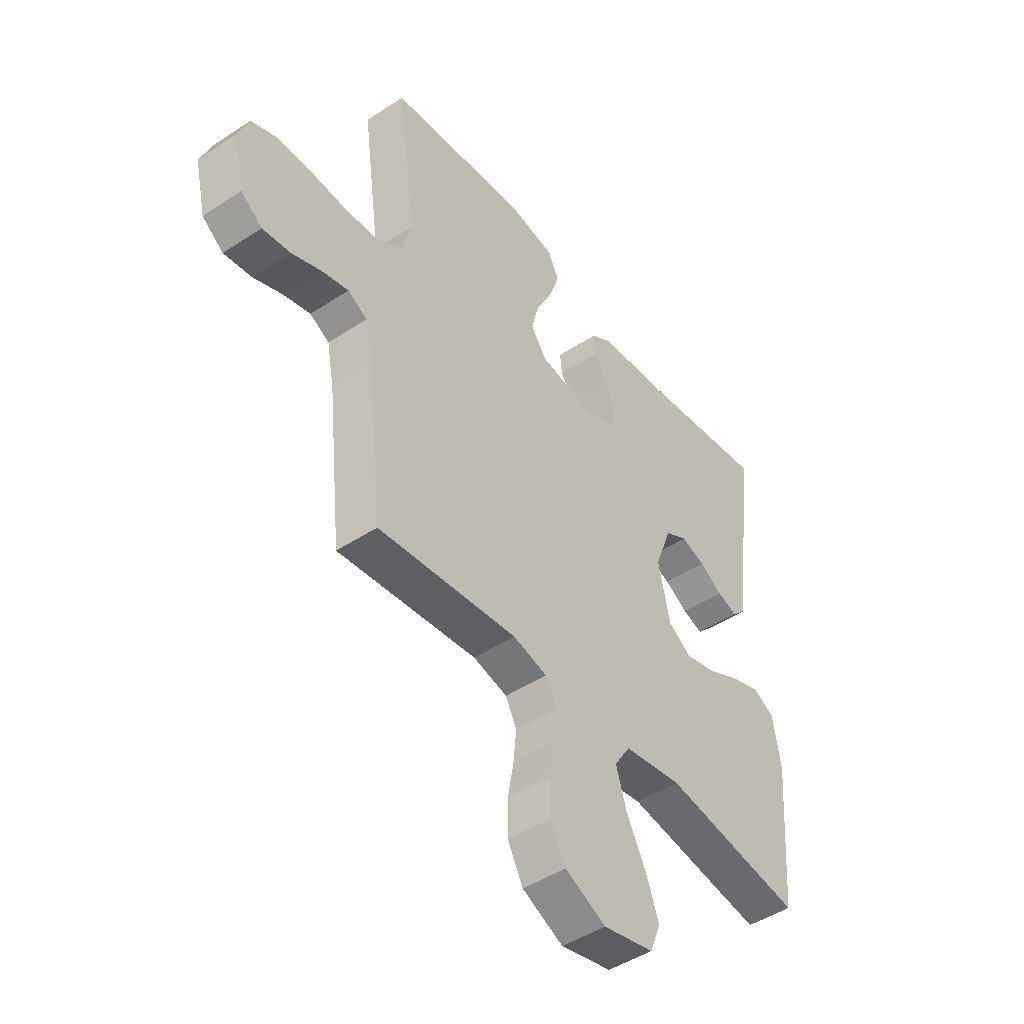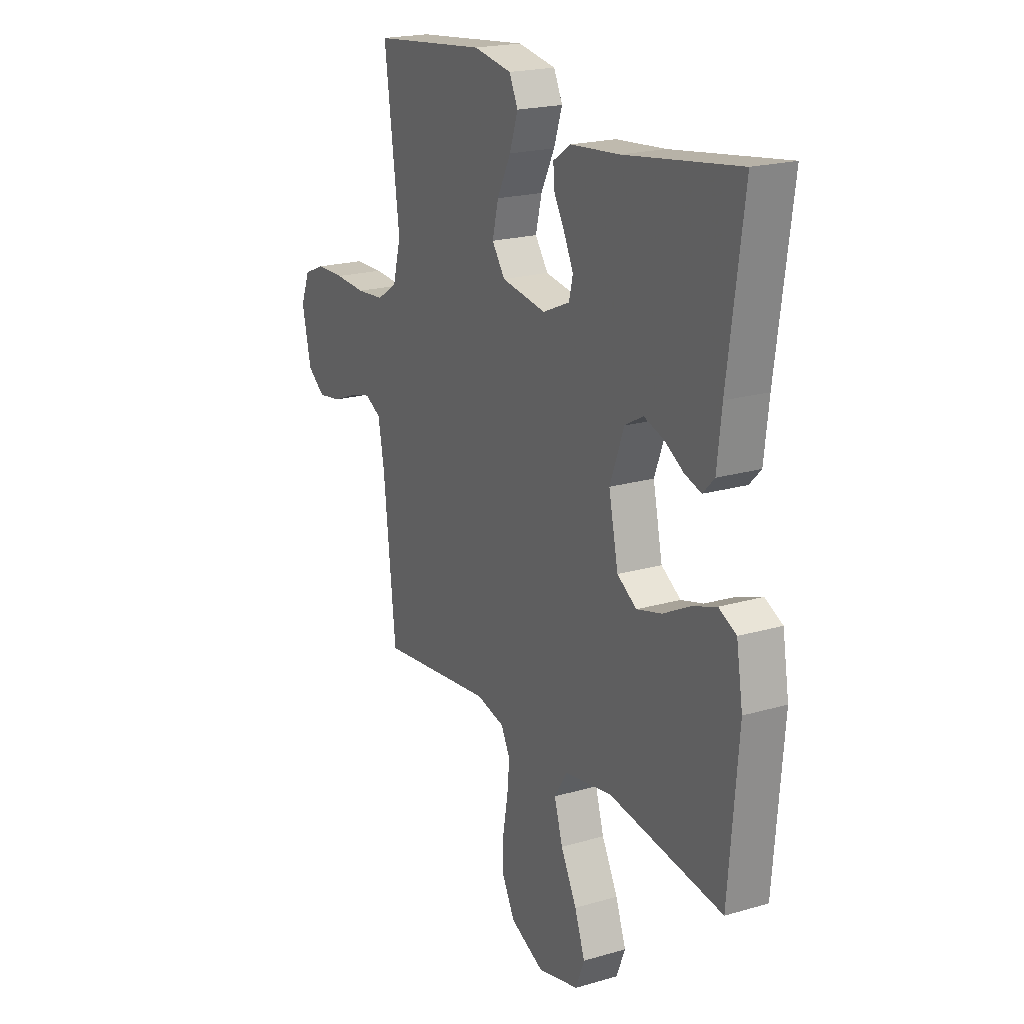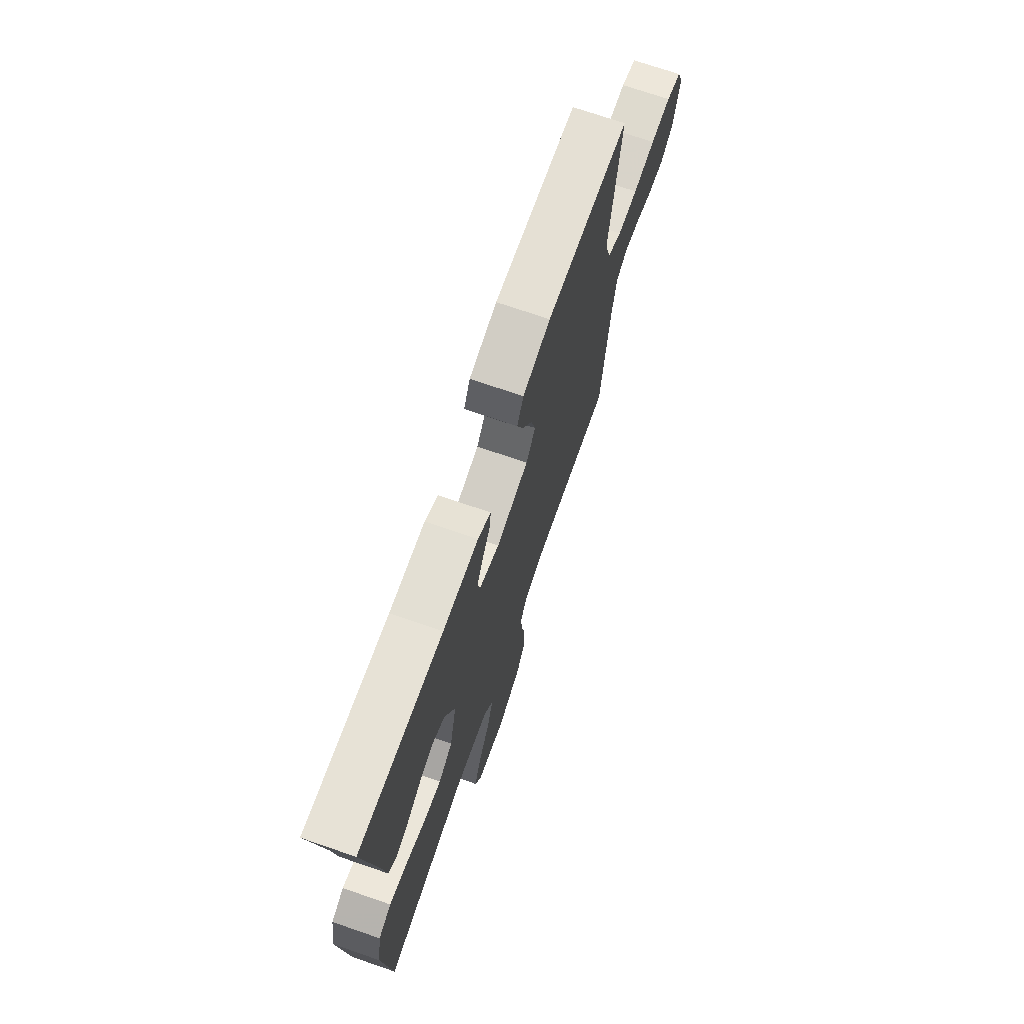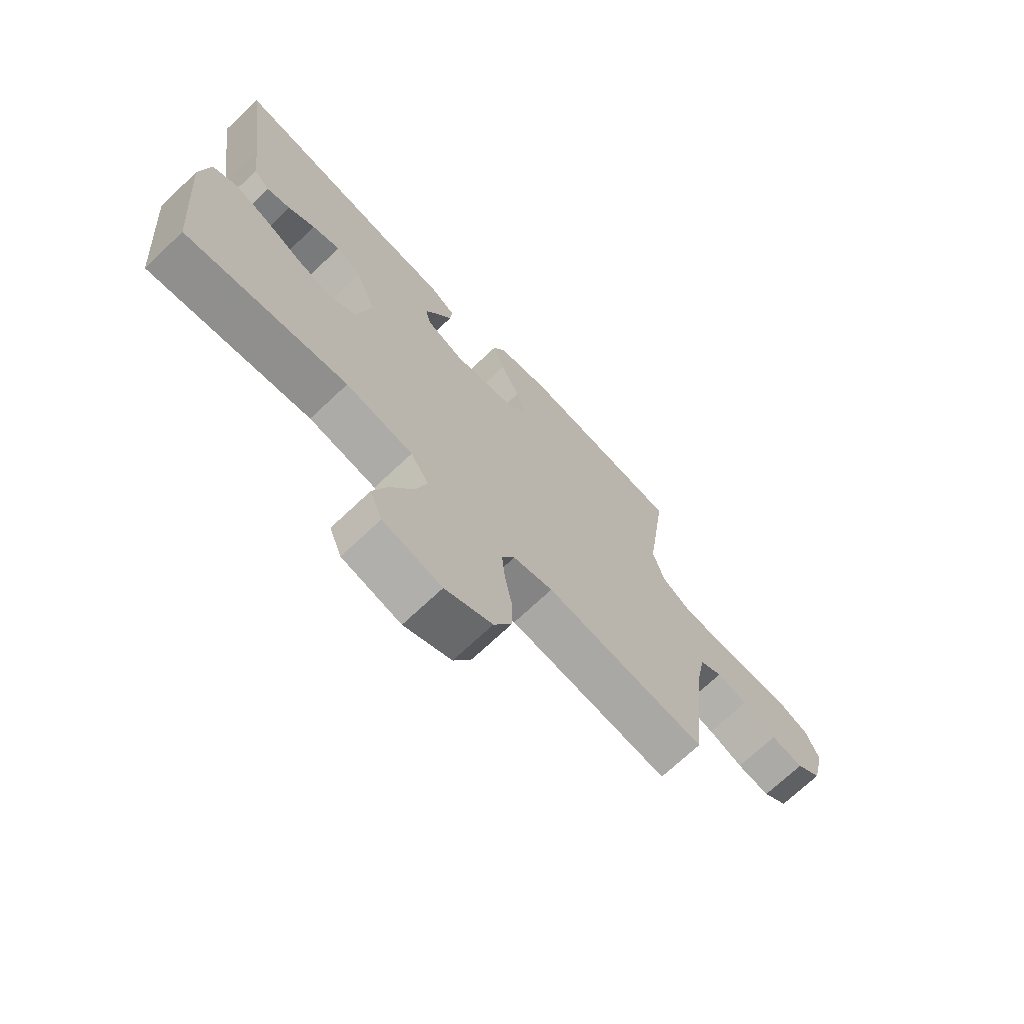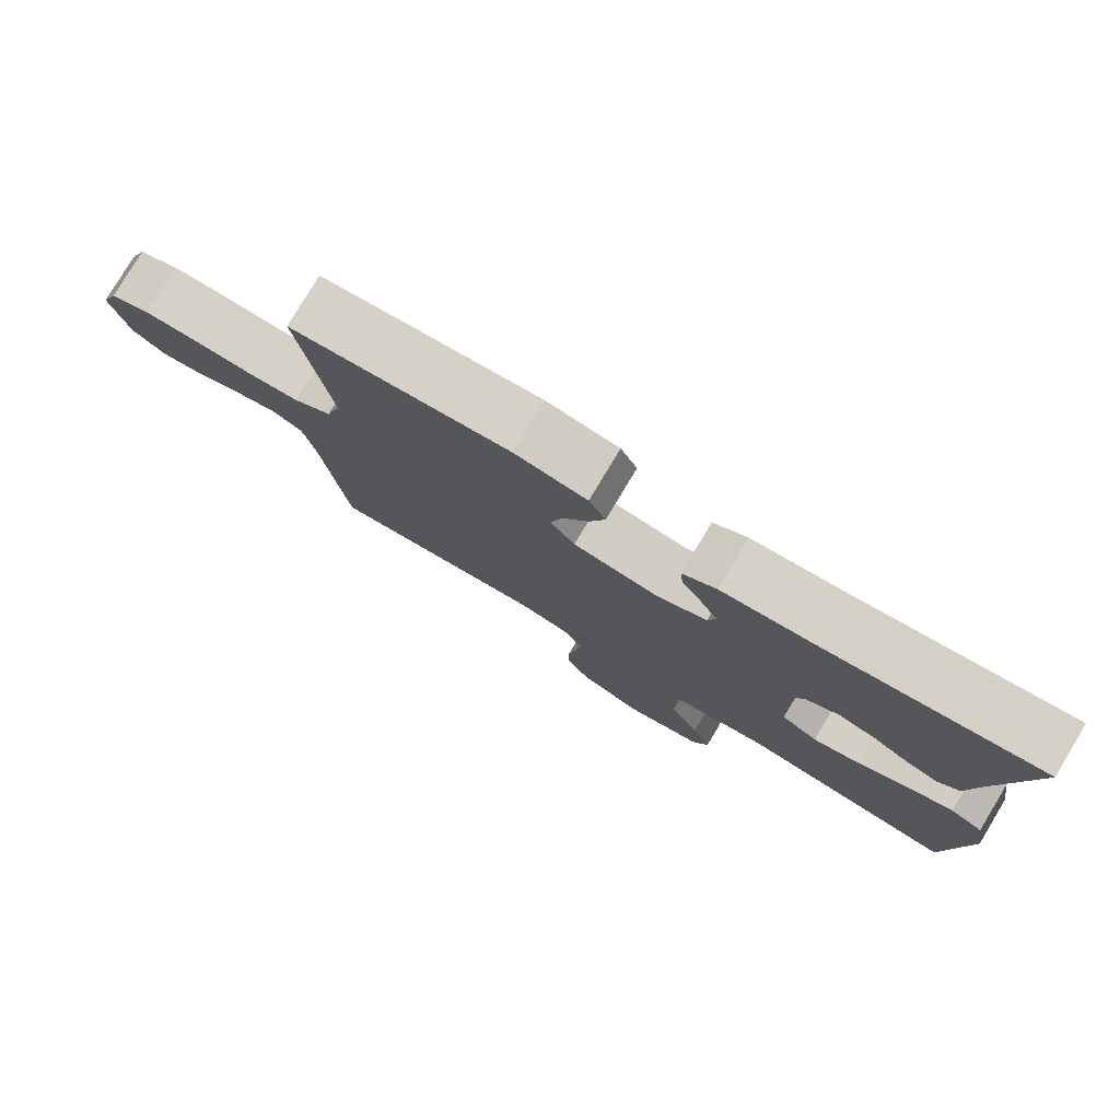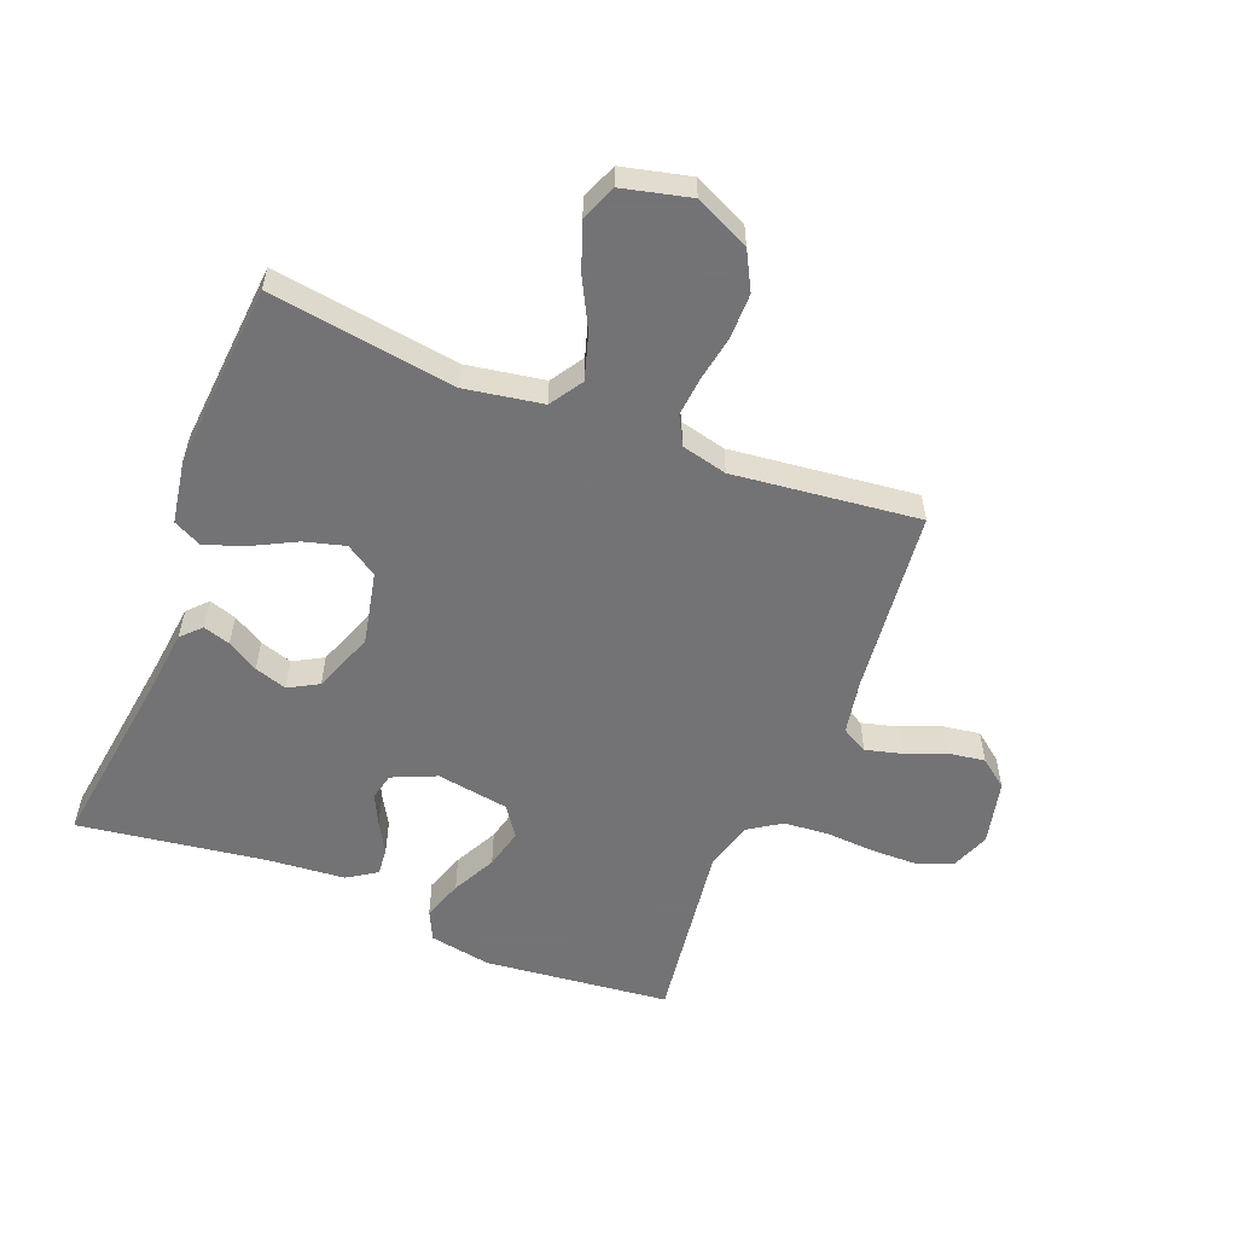
<metadata>
{"format":"obj","ext":"obj","renderer":"f3d","projection":"perspective","resolution":1024,"background":"white","views":[{"elev":-46.9,"azim":-53.2,"up":"+Z"},{"elev":20.4,"azim":61.9,"up":"+Z"},{"elev":72.1,"azim":109.0,"up":"+Z"},{"elev":-71.0,"azim":133.4,"up":"+Z"},{"elev":79.2,"azim":31.0,"up":"+Z"},{"elev":-56.0,"azim":158.4,"up":"+Y"}]}
</metadata>
<code>
v 0.5 0.07 -0.5
v 0.2 0.07 -0.456
v 0.075 0.07 -0.477
v 0.041 0.07 -0.53
v 0.063 0.07 -0.603
v 0.105 0.07 -0.684
v 0.132 0.07 -0.759
v 0.109 0.07 -0.817
v 0 0.07 -0.843
v -0.088 0.07 -0.802
v -0.121 0.07 -0.74
v -0.121 0.07 -0.667
v -0.108 0.07 -0.594
v -0.102 0.07 -0.53
v -0.126 0.07 -0.484
v -0.2 0.07 -0.466
v -0.5 0.07 -0.5
v -0.532 0.07 -0.2
v -0.548 0.07 -0.113
v -0.59 0.07 -0.09
v -0.647 0.07 -0.105
v -0.711 0.07 -0.131
v -0.772 0.07 -0.14
v -0.818 0.07 -0.105
v -0.842 0.07 0
v -0.818 0.07 0.062
v -0.762 0.07 0.085
v -0.688 0.07 0.086
v -0.607 0.07 0.081
v -0.534 0.07 0.087
v -0.481 0.07 0.122
v -0.46 0.07 0.2
v -0.5 0.07 0.5
v -0.2 0.07 0.532
v -0.1 0.07 0.514
v -0.077 0.07 0.466
v -0.099 0.07 0.401
v -0.135 0.07 0.33
v -0.151 0.07 0.265
v -0.117 0.07 0.217
v 0 0.07 0.198
v 0.071 0.07 0.229
v 0.081 0.07 0.272
v 0.057 0.07 0.322
v 0.029 0.07 0.371
v 0.025 0.07 0.415
v 0.072 0.07 0.446
v 0.2 0.07 0.457
v 0.5 0.07 0.5
v 0.459 0.07 0.2
v 0.447 0.07 0.095
v 0.417 0.07 0.064
v 0.373 0.07 0.078
v 0.323 0.07 0.108
v 0.271 0.07 0.125
v 0.223 0.07 0.098
v 0.186 0.07 0
v 0.211 0.07 -0.118
v 0.262 0.07 -0.151
v 0.328 0.07 -0.133
v 0.398 0.07 -0.097
v 0.462 0.07 -0.074
v 0.508 0.07 -0.097
v 0.525 0.07 -0.2
v 0.5 0 -0.5
v 0.2 0 -0.456
v 0.075 0 -0.477
v 0.041 0 -0.53
v 0.063 0 -0.603
v 0.105 0 -0.684
v 0.132 0 -0.759
v 0.109 0 -0.817
v 0 0 -0.843
v -0.088 0 -0.802
v -0.121 0 -0.74
v -0.121 0 -0.667
v -0.108 0 -0.594
v -0.102 0 -0.53
v -0.126 0 -0.484
v -0.2 0 -0.466
v -0.5 0 -0.5
v -0.532 0 -0.2
v -0.548 0 -0.113
v -0.59 0 -0.09
v -0.647 0 -0.105
v -0.711 0 -0.131
v -0.772 0 -0.14
v -0.818 0 -0.105
v -0.842 0 0
v -0.818 0 0.062
v -0.762 0 0.085
v -0.688 0 0.086
v -0.607 0 0.081
v -0.534 0 0.087
v -0.481 0 0.122
v -0.46 0 0.2
v -0.5 0 0.5
v -0.2 0 0.532
v -0.1 0 0.514
v -0.077 0 0.466
v -0.099 0 0.401
v -0.135 0 0.33
v -0.151 0 0.265
v -0.117 0 0.217
v 0 0 0.198
v 0.071 0 0.229
v 0.081 0 0.272
v 0.057 0 0.322
v 0.029 0 0.371
v 0.025 0 0.415
v 0.072 0 0.446
v 0.2 0 0.457
v 0.5 0 0.5
v 0.459 0 0.2
v 0.447 0 0.095
v 0.417 0 0.064
v 0.373 0 0.078
v 0.323 0 0.108
v 0.271 0 0.125
v 0.223 0 0.098
v 0.186 0 0
v 0.211 0 -0.118
v 0.262 0 -0.151
v 0.328 0 -0.133
v 0.398 0 -0.097
v 0.462 0 -0.074
v 0.508 0 -0.097
v 0.525 0 -0.2
f 64 1 2
f 63 64 2
f 62 63 2
f 61 62 2
f 60 61 2
f 59 60 2 3
f 58 59 3 4
f 57 58 4
f 52 53 54
f 51 52 54
f 50 51 54
f 50 54 55
f 49 50 55
f 48 49 55
f 48 55 56
f 47 48 56
f 46 47 56
f 45 46 56
f 44 45 56
f 36 37 38
f 35 36 38
f 34 35 38
f 33 34 38
f 32 33 38
f 31 32 38 39
f 30 31 39 40
f 27 28 29
f 26 27 29
f 25 26 29
f 24 25 29
f 23 24 29
f 22 23 29
f 21 22 29
f 20 21 29 30
f 30 40 41
f 20 30 41
f 19 20 41
f 16 17 18
f 19 41 42
f 18 19 42
f 16 18 42
f 15 16 42
f 11 12 13
f 10 11 13
f 9 10 13
f 8 9 13
f 7 8 13
f 6 7 13
f 5 6 13
f 4 5 13 14
f 43 44 56
f 42 43 56 57
f 15 42 57
f 14 15 57
f 4 14 57
f 66 65 128
f 66 128 127
f 66 127 126
f 66 126 125
f 66 125 124
f 67 66 124 123
f 68 67 123 122
f 68 122 121
f 118 117 116
f 118 116 115
f 118 115 114
f 119 118 114
f 119 114 113
f 119 113 112
f 120 119 112
f 120 112 111
f 120 111 110
f 120 110 109
f 120 109 108
f 102 101 100
f 102 100 99
f 102 99 98
f 102 98 97
f 102 97 96
f 103 102 96 95
f 104 103 95 94
f 93 92 91
f 93 91 90
f 93 90 89
f 93 89 88
f 93 88 87
f 93 87 86
f 93 86 85
f 94 93 85 84
f 105 104 94
f 105 94 84
f 105 84 83
f 82 81 80
f 106 105 83
f 106 83 82
f 106 82 80
f 106 80 79
f 77 76 75
f 77 75 74
f 77 74 73
f 77 73 72
f 77 72 71
f 77 71 70
f 77 70 69
f 78 77 69 68
f 120 108 107
f 121 120 107 106
f 121 106 79
f 121 79 78
f 121 78 68
f 1 65 66 2
f 2 66 67 3
f 3 67 68 4
f 4 68 69 5
f 5 69 70 6
f 6 70 71 7
f 7 71 72 8
f 8 72 73 9
f 9 73 74 10
f 10 74 75 11
f 11 75 76 12
f 12 76 77 13
f 13 77 78 14
f 14 78 79 15
f 15 79 80 16
f 16 80 81 17
f 17 81 82 18
f 18 82 83 19
f 19 83 84 20
f 20 84 85 21
f 21 85 86 22
f 22 86 87 23
f 23 87 88 24
f 24 88 89 25
f 25 89 90 26
f 26 90 91 27
f 27 91 92 28
f 28 92 93 29
f 29 93 94 30
f 30 94 95 31
f 31 95 96 32
f 32 96 97 33
f 33 97 98 34
f 34 98 99 35
f 35 99 100 36
f 36 100 101 37
f 37 101 102 38
f 38 102 103 39
f 39 103 104 40
f 40 104 105 41
f 41 105 106 42
f 42 106 107 43
f 43 107 108 44
f 44 108 109 45
f 45 109 110 46
f 46 110 111 47
f 47 111 112 48
f 48 112 113 49
f 49 113 114 50
f 50 114 115 51
f 51 115 116 52
f 52 116 117 53
f 53 117 118 54
f 54 118 119 55
f 55 119 120 56
f 56 120 121 57
f 57 121 122 58
f 58 122 123 59
f 59 123 124 60
f 60 124 125 61
f 61 125 126 62
f 62 126 127 63
f 63 127 128 64
f 64 128 65 1

</code>
